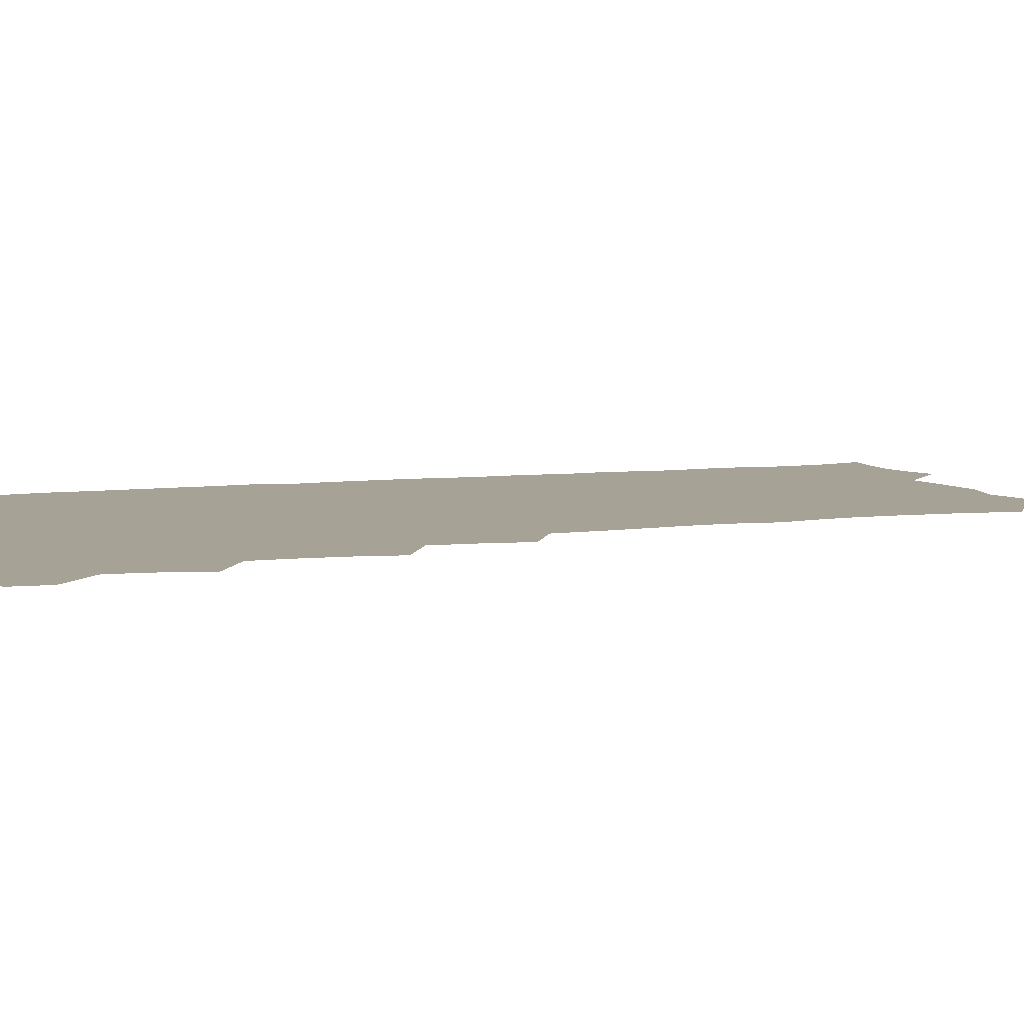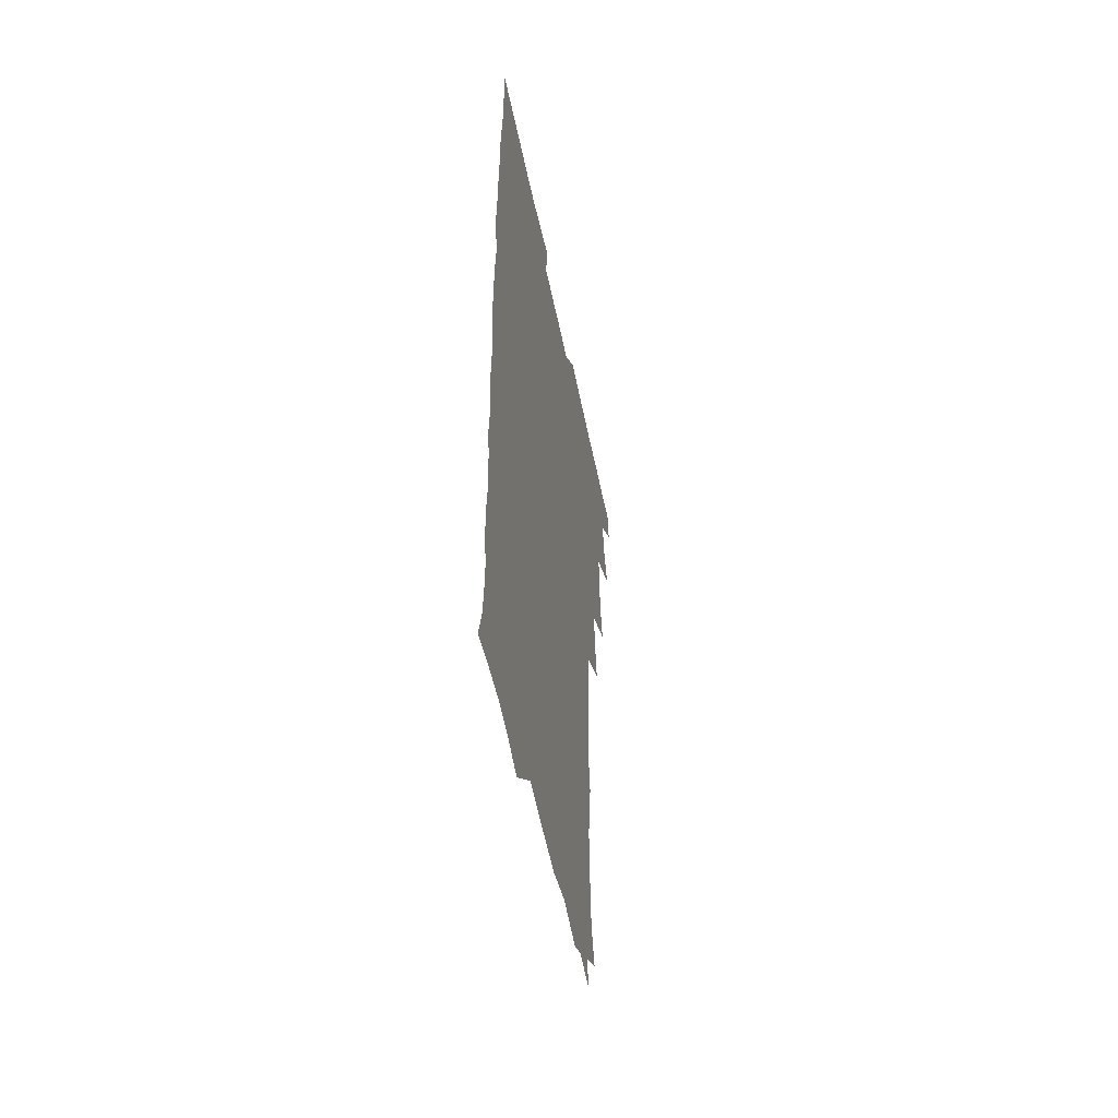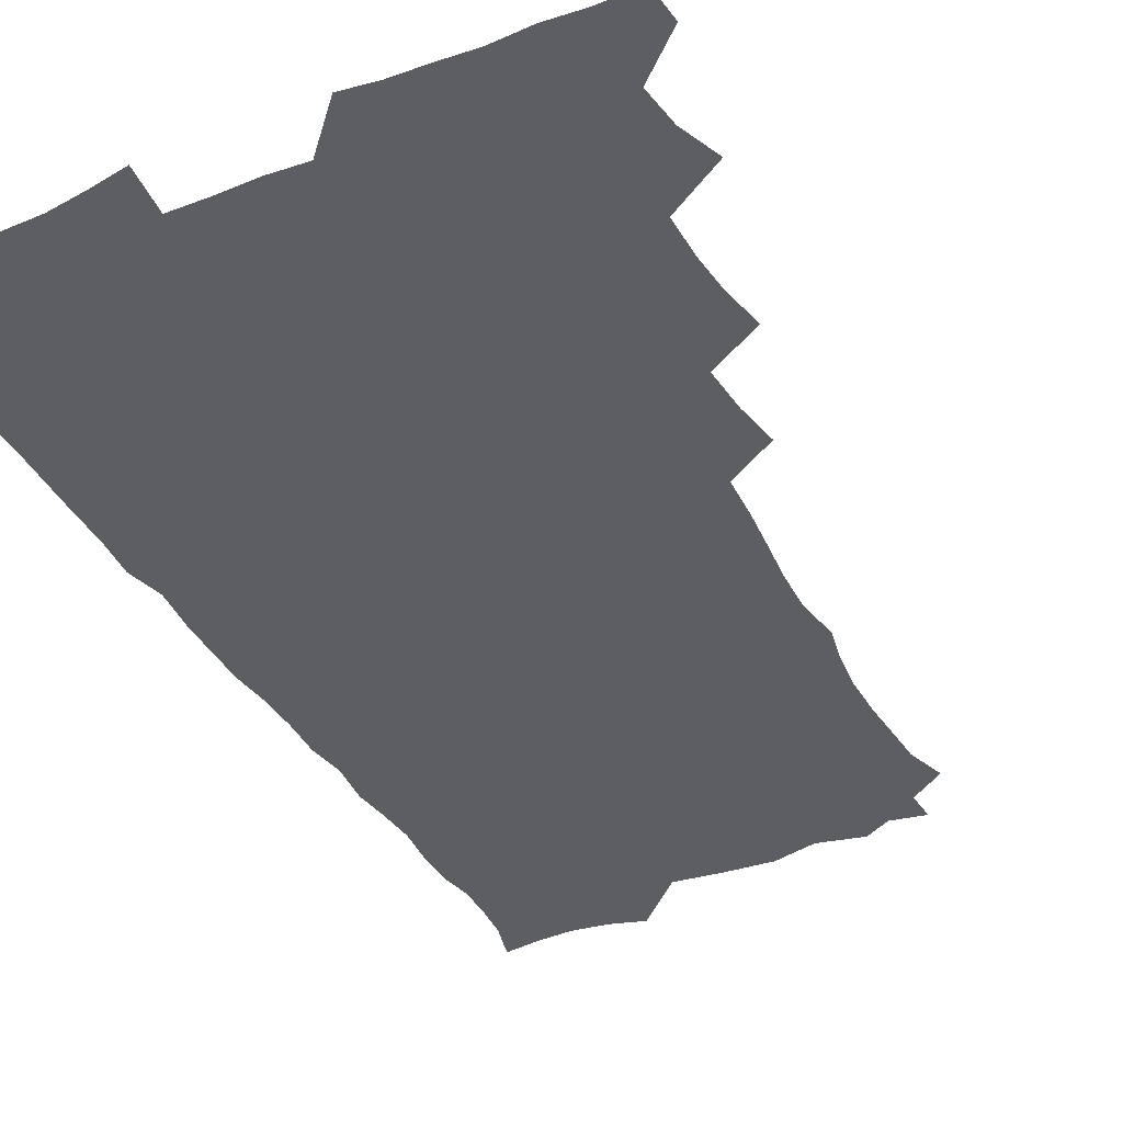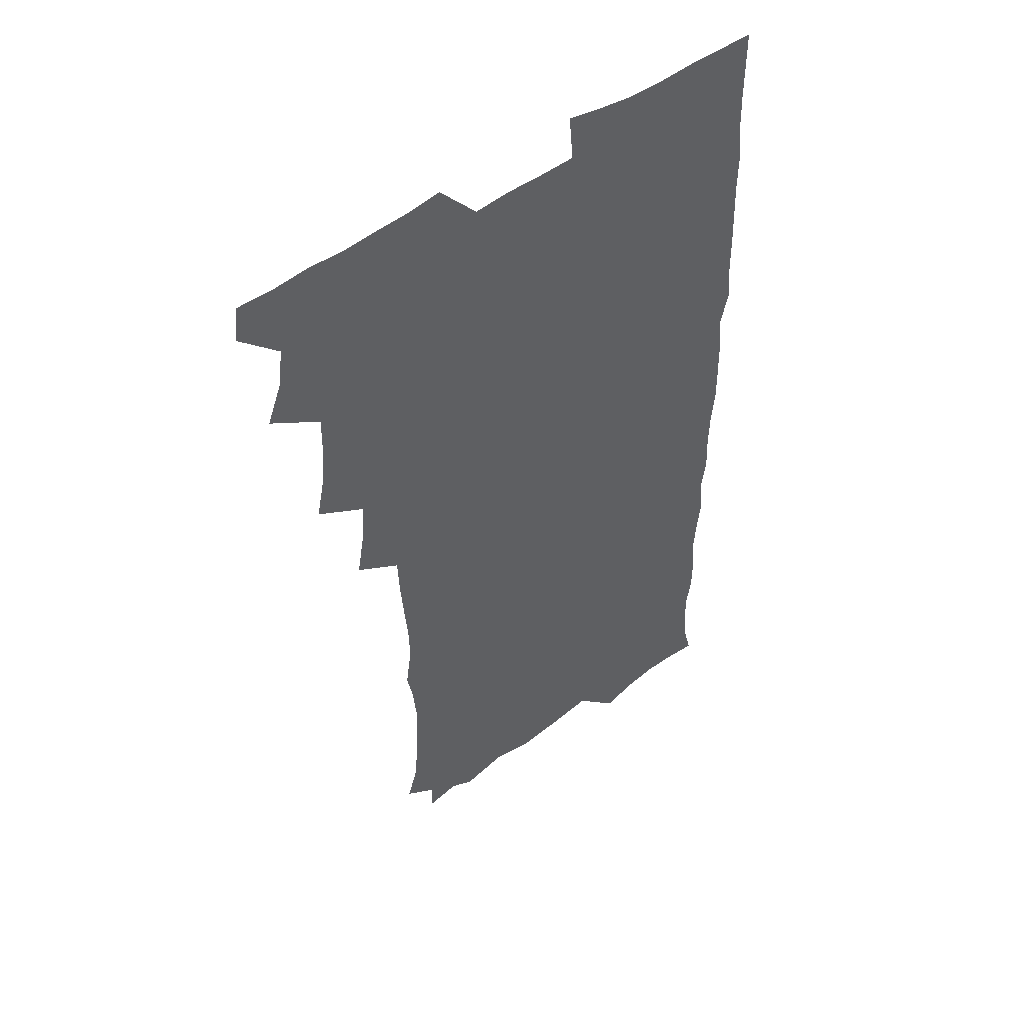
<metadata>
{"format":"obj","ext":"obj","renderer":"f3d","projection":"perspective","resolution":1024,"background":"white","views":[{"elev":6.3,"azim":-111.4,"up":"+Z"},{"elev":-53.5,"azim":101.5,"up":"+Y"},{"elev":-38.7,"azim":-153.5,"up":"+Z"},{"elev":49.3,"azim":-39.4,"up":"+Y"}]}
</metadata>
<code>
v 464 555.7 0
v 465.6 570.2 0
v 472.9 508.1 0
v 479.1 523.8 0
v 481.3 539.7 0
v 482.1 554.7 0
v 481.3 569.9 0
v 489.6 445 0
v 493 461.1 0
v 494.5 477.4 0
v 494.7 494.3 0
v 498.3 511 0
v 497.7 525.3 0
v 497.5 540 0
v 497.2 554.7 0
v 495.8 571.1 0
v 506 397.8 0
v 508.9 414.7 0
v 510.3 432.9 0
v 511.5 449.5 0
v 511.6 464.9 0
v 509 478.9 0
v 512.4 496 0
v 513.5 511.3 0
v 513.1 525.4 0
v 512.5 540.1 0
v 511.8 555.3 0
v 511.4 570.3 0
v 523.3 214 0
v 528.2 228.8 0
v 529 242.2 0
v 530.2 257.6 0
v 530.4 274.6 0
v 528.9 290.4 0
v 526.4 303.4 0
v 529 321.3 0
v 528.5 337.1 0
v 527.1 352.9 0
v 525.7 368.9 0
v 525 386.1 0
v 525.3 402.8 0
v 526 419.1 0
v 526 434.6 0
v 527.4 451 0
v 528.4 466.9 0
v 527.8 481.7 0
v 527 496.3 0
v 527.1 510.9 0
v 527.3 525.5 0
v 527.5 540 0
v 526.5 555.7 0
v 525.9 571.3 0
v 536.2 192.3 0
v 536.8 204.4 0
v 539.3 218.4 0
v 545 236.7 0
v 545.8 252.2 0
v 546.2 267.9 0
v 544.9 281.8 0
v 545 297.5 0
v 543.5 311.6 0
v 545.3 329.3 0
v 543.5 343.2 0
v 543.2 358.9 0
v 542.9 374.8 0
v 541.7 389.6 0
v 541.8 405.5 0
v 543.4 422.5 0
v 543.1 437.2 0
v 542.3 451.6 0
v 542.6 466.7 0
v 543.1 481.9 0
v 543.2 496.6 0
v 543.3 511 0
v 543.3 525.4 0
v 542.2 540.4 0
v 541 556.3 0
v 540.2 571.9 0
v 550 194.9 0
v 555.1 209.8 0
v 558.5 226.7 0
v 559.5 241.3 0
v 561.1 258 0
v 560.9 272.6 0
v 560.2 286.8 0
v 559.5 301.3 0
v 558.8 315.8 0
v 559.9 332.9 0
v 559 347.2 0
v 558.8 362.5 0
v 557.4 376.5 0
v 557 391.4 0
v 556.7 406.5 0
v 558 422.9 0
v 557.9 437.7 0
v 557.3 452.1 0
v 558 467.5 0
v 558.2 482.2 0
v 558.2 496.7 0
v 558.7 511 0
v 558.7 524.8 0
v 557.4 539.7 0
v 555.5 556.3 0
v 553.7 573.8 0
v 560.2 189 0
v 571.1 213.7 0
v 573.8 229.8 0
v 574.1 244.1 0
v 574.6 259.4 0
v 574.2 273.5 0
v 574 288.4 0
v 573.3 302.5 0
v 573.6 318.6 0
v 573.5 333.8 0
v 573.6 349.1 0
v 573.4 364 0
v 573 378.6 0
v 573.1 393.9 0
v 572.9 408.8 0
v 572.2 422.8 0
v 572.3 437.7 0
v 572 452.3 0
v 572.9 468 0
v 572.3 482 0
v 572.9 496.9 0
v 573.1 511 0
v 572.7 525.1 0
v 571.8 539.8 0
v 570.3 555.4 0
v 578.2 193.2 0
v 586.5 215.6 0
v 588.8 232.8 0
v 588.3 245.4 0
v 588.5 260.2 0
v 588.4 275 0
v 587.7 288.7 0
v 587.6 303.8 0
v 587.6 319 0
v 587.3 333.9 0
v 587.5 350.3 0
v 587.4 363.7 0
v 587.6 379.7 0
v 587.5 394.4 0
v 587.2 409 0
v 587.7 424.3 0
v 586.7 437.9 0
v 587.3 453.5 0
v 587.3 468 0
v 587.1 482.3 0
v 587.1 496.8 0
v 587.2 511.1 0
v 587 525.6 0
v 586.4 540.7 0
v 585.2 556.5 0
v 595.3 188.9 0
v 601 214.9 0
v 602.2 230.9 0
v 602 244.4 0
v 602.2 260.3 0
v 602.3 275.7 0
v 602.1 290.3 0
v 602.1 305.5 0
v 602.1 320.7 0
v 601.8 334.7 0
v 601.5 348.1 0
v 601.6 364.2 0
v 601.8 379.7 0
v 601.7 394.8 0
v 601.6 408.9 0
v 601.8 424.7 0
v 601.4 438.4 0
v 601.9 454 0
v 601.7 468 0
v 601.4 482.3 0
v 601.3 496.4 0
v 601.8 511.1 0
v 601.7 525.6 0
v 601.7 540.2 0
v 601.1 556.1 0
v 614.6 190.3 0
v 616 213 0
v 616.2 231.5 0
v 616.4 245.8 0
v 616.2 260.3 0
v 616.3 276.3 0
v 616.1 289.9 0
v 616 305.1 0
v 616 320 0
v 615.9 335 0
v 615.7 349.2 0
v 615.7 364.9 0
v 616.3 378.2 0
v 616 393.9 0
v 616 408.4 0
v 615.9 424.4 0
v 615.9 439.1 0
v 616 453.8 0
v 616.1 468.1 0
v 616.3 482.6 0
v 616.6 497 0
v 616.3 511.3 0
v 616.4 525.6 0
v 616.6 539.8 0
v 616.5 556.4 0
v 614.7 575.7 0
v 633.6 192.6 0
v 631 214.5 0
v 630.4 230.8 0
v 630.1 246.6 0
v 630.3 260.5 0
v 630 276.4 0
v 630 290.5 0
v 630 305.7 0
v 630.2 320.1 0
v 630 335.7 0
v 629.9 350.4 0
v 630.3 363 0
v 630.3 380.2 0
v 630.1 394.9 0
v 630.4 408.6 0
v 630.2 424.2 0
v 630.2 438.9 0
v 630 453.9 0
v 630.3 467.8 0
v 631.1 481.8 0
v 630.8 497.3 0
v 630.9 511.3 0
v 631.1 525.4 0
v 631 540.2 0
v 631.1 554.6 0
v 629 573.1 0
v 653 173.1 0
v 647.4 195.4 0
v 645.5 213.6 0
v 644.5 230.3 0
v 644.3 245 0
v 643.8 261.9 0
v 643.7 276.6 0
v 643.9 290.7 0
v 644.4 303.6 0
v 643.6 322.1 0
v 644.1 335.1 0
v 643.8 350.7 0
v 644.2 364.7 0
v 644.3 379.3 0
v 644.1 394.2 0
v 645.1 407.6 0
v 644.3 424.4 0
v 644.7 438.3 0
v 644.6 453.1 0
v 644.9 467.5 0
v 645.2 482 0
v 645.2 497 0
v 645.6 511.3 0
v 645.6 525.7 0
v 645.6 540.4 0
v 645.5 555 0
v 644.8 570.7 0
v 666.5 177.2 0
v 662.3 195 0
v 659.8 212.9 0
v 658.4 229.8 0
v 658.2 244.6 0
v 657.6 260.7 0
v 657.8 275 0
v 657.2 290.9 0
v 658.3 304 0
v 657.7 320.3 0
v 657.7 335.2 0
v 657.8 349.8 0
v 658.6 363.5 0
v 658.3 378.9 0
v 659.7 392.3 0
v 658.7 409 0
v 658.6 423.7 0
v 659.1 437.9 0
v 659.3 452.4 0
v 659.2 467.3 0
v 659.7 481.3 0
v 658.8 497.9 0
v 659.8 511.4 0
v 660.2 525.8 0
v 660.3 540.3 0
v 660.4 555.5 0
v 660.2 570.4 0
v 680.5 179.1 0
v 676.7 195 0
v 674.7 210.7 0
v 673.3 226.8 0
v 672.3 243 0
v 673 256.8 0
v 672.1 273 0
v 672.2 287.9 0
v 672.4 302.7 0
v 671.8 318.3 0
v 674 331.2 0
v 672.4 348.1 0
v 672.1 363.4 0
v 672.8 377.5 0
v 673.8 391.6 0
v 673.4 407.4 0
v 674.4 421.6 0
v 673.8 437.1 0
v 673.5 452.1 0
v 673.9 466.7 0
v 674 481.5 0
v 673.5 496.7 0
v 675.3 510.8 0
v 674.6 526.1 0
v 674.6 540.1 0
v 675.4 555.4 0
v 675.5 571 0
v 694.7 178.3 0
v 691.8 192.2 0
v 688.5 209.3 0
v 687.3 224.6 0
v 687.8 238.8 0
v 687 254.4 0
v 687.1 269 0
v 687.9 283.4 0
v 687.2 299.5 0
v 686.2 315.6 0
v 687.5 329.7 0
v 688.1 344.4 0
v 687.4 360.2 0
v 689.9 373.9 0
v 688.2 390.4 0
v 689.3 404.7 0
v 689.1 420.1 0
v 688.3 436.1 0
v 687.9 451 0
v 689.2 465.2 0
v 689.7 480.1 0
v 690.8 494.9 0
v 689.6 510.8 0
v 690.2 525.4 0
v 690.5 540.4 0
v 690.3 555.2 0
v 690.7 570.6 0
v 708.5 176.2 0
v 704.5 191.1 0
v 703.3 204.6 0
v 703 218.5 0
v 705.3 231 0
v 705.4 245.3 0
v 703.9 261.4 0
v 705 275.7 0
v 706.7 289.9 0
v 705.1 306.8 0
v 707.3 321.1 0
v 706.7 337.2 0
v 707.1 352.9 0
v 708.7 367.5 0
v 708.5 383.1 0
v 708.2 398.6 0
v 706.7 415.3 0
v 710.3 429.6 0
v 709.1 445.7 0
v 708.9 461.1 0
v 708.5 476.7 0
v 708 492.4 0
v 708.2 507.8 0
v 706.4 524.4 0
v 706 540.1 0
v 706.1 555.4 0
v 706.1 570.5 0
v 706 586 0
f 5 6 1
f 1 6 2
f 6 7 2
f 11 12 3
f 3 12 4
f 12 13 4
f 4 13 5
f 13 14 5
f 5 14 6
f 14 15 6
f 6 15 7
f 15 16 7
f 19 20 8
f 8 20 9
f 20 21 9
f 9 21 10
f 21 22 10
f 10 22 11
f 22 23 11
f 11 23 12
f 23 24 12
f 12 24 13
f 24 25 13
f 13 25 14
f 25 26 14
f 14 26 15
f 26 27 15
f 15 27 16
f 27 28 16
f 40 41 17
f 17 41 18
f 41 42 18
f 18 42 19
f 42 43 19
f 19 43 20
f 43 44 20
f 20 44 21
f 44 45 21
f 21 45 22
f 45 46 22
f 22 46 23
f 46 47 23
f 23 47 24
f 47 48 24
f 24 48 25
f 48 49 25
f 25 49 26
f 49 50 26
f 26 50 27
f 50 51 27
f 27 51 28
f 51 52 28
f 54 55 29
f 29 55 30
f 55 56 30
f 30 56 31
f 56 57 31
f 31 57 32
f 57 58 32
f 32 58 33
f 58 59 33
f 33 59 34
f 59 60 34
f 34 60 35
f 60 61 35
f 35 61 36
f 61 62 36
f 36 62 37
f 62 63 37
f 37 63 38
f 63 64 38
f 38 64 39
f 64 65 39
f 39 65 40
f 65 66 40
f 40 66 41
f 66 67 41
f 41 67 42
f 67 68 42
f 42 68 43
f 68 69 43
f 43 69 44
f 69 70 44
f 44 70 45
f 70 71 45
f 45 71 46
f 71 72 46
f 46 72 47
f 72 73 47
f 47 73 48
f 73 74 48
f 48 74 49
f 74 75 49
f 49 75 50
f 75 76 50
f 50 76 51
f 76 77 51
f 51 77 52
f 77 78 52
f 53 79 54
f 79 80 54
f 54 80 55
f 80 81 55
f 55 81 56
f 81 82 56
f 56 82 57
f 82 83 57
f 57 83 58
f 83 84 58
f 58 84 59
f 84 85 59
f 59 85 60
f 85 86 60
f 60 86 61
f 86 87 61
f 61 87 62
f 87 88 62
f 62 88 63
f 88 89 63
f 63 89 64
f 89 90 64
f 64 90 65
f 90 91 65
f 65 91 66
f 91 92 66
f 66 92 67
f 92 93 67
f 67 93 68
f 93 94 68
f 68 94 69
f 94 95 69
f 69 95 70
f 95 96 70
f 70 96 71
f 96 97 71
f 71 97 72
f 97 98 72
f 72 98 73
f 98 99 73
f 73 99 74
f 99 100 74
f 74 100 75
f 100 101 75
f 75 101 76
f 101 102 76
f 76 102 77
f 102 103 77
f 77 103 78
f 103 104 78
f 79 105 80
f 105 106 80
f 80 106 81
f 106 107 81
f 81 107 82
f 107 108 82
f 82 108 83
f 108 109 83
f 83 109 84
f 109 110 84
f 84 110 85
f 110 111 85
f 85 111 86
f 111 112 86
f 86 112 87
f 112 113 87
f 87 113 88
f 113 114 88
f 88 114 89
f 114 115 89
f 89 115 90
f 115 116 90
f 90 116 91
f 116 117 91
f 91 117 92
f 117 118 92
f 92 118 93
f 118 119 93
f 93 119 94
f 119 120 94
f 94 120 95
f 120 121 95
f 95 121 96
f 121 122 96
f 96 122 97
f 122 123 97
f 97 123 98
f 123 124 98
f 98 124 99
f 124 125 99
f 99 125 100
f 125 126 100
f 100 126 101
f 126 127 101
f 101 127 102
f 127 128 102
f 102 128 103
f 128 129 103
f 103 129 104
f 105 130 106
f 130 131 106
f 106 131 107
f 131 132 107
f 107 132 108
f 132 133 108
f 108 133 109
f 133 134 109
f 109 134 110
f 134 135 110
f 110 135 111
f 135 136 111
f 111 136 112
f 136 137 112
f 112 137 113
f 137 138 113
f 113 138 114
f 138 139 114
f 114 139 115
f 139 140 115
f 115 140 116
f 140 141 116
f 116 141 117
f 141 142 117
f 117 142 118
f 142 143 118
f 118 143 119
f 143 144 119
f 119 144 120
f 144 145 120
f 120 145 121
f 145 146 121
f 121 146 122
f 146 147 122
f 122 147 123
f 147 148 123
f 123 148 124
f 148 149 124
f 124 149 125
f 149 150 125
f 125 150 126
f 150 151 126
f 126 151 127
f 151 152 127
f 127 152 128
f 152 153 128
f 128 153 129
f 153 154 129
f 130 155 131
f 155 156 131
f 131 156 132
f 156 157 132
f 132 157 133
f 157 158 133
f 133 158 134
f 158 159 134
f 134 159 135
f 159 160 135
f 135 160 136
f 160 161 136
f 136 161 137
f 161 162 137
f 137 162 138
f 162 163 138
f 138 163 139
f 163 164 139
f 139 164 140
f 164 165 140
f 140 165 141
f 165 166 141
f 141 166 142
f 166 167 142
f 142 167 143
f 167 168 143
f 143 168 144
f 168 169 144
f 144 169 145
f 169 170 145
f 145 170 146
f 170 171 146
f 146 171 147
f 171 172 147
f 147 172 148
f 172 173 148
f 148 173 149
f 173 174 149
f 149 174 150
f 174 175 150
f 150 175 151
f 175 176 151
f 151 176 152
f 176 177 152
f 152 177 153
f 177 178 153
f 153 178 154
f 178 179 154
f 155 180 156
f 180 181 156
f 156 181 157
f 181 182 157
f 157 182 158
f 182 183 158
f 158 183 159
f 183 184 159
f 159 184 160
f 184 185 160
f 160 185 161
f 185 186 161
f 161 186 162
f 186 187 162
f 162 187 163
f 187 188 163
f 163 188 164
f 188 189 164
f 164 189 165
f 189 190 165
f 165 190 166
f 190 191 166
f 166 191 167
f 191 192 167
f 167 192 168
f 192 193 168
f 168 193 169
f 193 194 169
f 169 194 170
f 194 195 170
f 170 195 171
f 195 196 171
f 171 196 172
f 196 197 172
f 172 197 173
f 197 198 173
f 173 198 174
f 198 199 174
f 174 199 175
f 199 200 175
f 175 200 176
f 200 201 176
f 176 201 177
f 201 202 177
f 177 202 178
f 202 203 178
f 178 203 179
f 203 204 179
f 180 206 181
f 206 207 181
f 181 207 182
f 207 208 182
f 182 208 183
f 208 209 183
f 183 209 184
f 209 210 184
f 184 210 185
f 210 211 185
f 185 211 186
f 211 212 186
f 186 212 187
f 212 213 187
f 187 213 188
f 213 214 188
f 188 214 189
f 214 215 189
f 189 215 190
f 215 216 190
f 190 216 191
f 216 217 191
f 191 217 192
f 217 218 192
f 192 218 193
f 218 219 193
f 193 219 194
f 219 220 194
f 194 220 195
f 220 221 195
f 195 221 196
f 221 222 196
f 196 222 197
f 222 223 197
f 197 223 198
f 223 224 198
f 198 224 199
f 224 225 199
f 199 225 200
f 225 226 200
f 200 226 201
f 226 227 201
f 201 227 202
f 227 228 202
f 202 228 203
f 228 229 203
f 203 229 204
f 229 230 204
f 204 230 205
f 230 231 205
f 232 233 206
f 206 233 207
f 233 234 207
f 207 234 208
f 234 235 208
f 208 235 209
f 235 236 209
f 209 236 210
f 236 237 210
f 210 237 211
f 237 238 211
f 211 238 212
f 238 239 212
f 212 239 213
f 239 240 213
f 213 240 214
f 240 241 214
f 214 241 215
f 241 242 215
f 215 242 216
f 242 243 216
f 216 243 217
f 243 244 217
f 217 244 218
f 244 245 218
f 218 245 219
f 245 246 219
f 219 246 220
f 246 247 220
f 220 247 221
f 247 248 221
f 221 248 222
f 248 249 222
f 222 249 223
f 249 250 223
f 223 250 224
f 250 251 224
f 224 251 225
f 251 252 225
f 225 252 226
f 252 253 226
f 226 253 227
f 253 254 227
f 227 254 228
f 254 255 228
f 228 255 229
f 255 256 229
f 229 256 230
f 256 257 230
f 230 257 231
f 257 258 231
f 232 259 233
f 259 260 233
f 233 260 234
f 260 261 234
f 234 261 235
f 261 262 235
f 235 262 236
f 262 263 236
f 236 263 237
f 263 264 237
f 237 264 238
f 264 265 238
f 238 265 239
f 265 266 239
f 239 266 240
f 266 267 240
f 240 267 241
f 267 268 241
f 241 268 242
f 268 269 242
f 242 269 243
f 269 270 243
f 243 270 244
f 270 271 244
f 244 271 245
f 271 272 245
f 245 272 246
f 272 273 246
f 246 273 247
f 273 274 247
f 247 274 248
f 274 275 248
f 248 275 249
f 275 276 249
f 249 276 250
f 276 277 250
f 250 277 251
f 277 278 251
f 251 278 252
f 278 279 252
f 252 279 253
f 279 280 253
f 253 280 254
f 280 281 254
f 254 281 255
f 281 282 255
f 255 282 256
f 282 283 256
f 256 283 257
f 283 284 257
f 257 284 258
f 284 285 258
f 259 286 260
f 286 287 260
f 260 287 261
f 287 288 261
f 261 288 262
f 288 289 262
f 262 289 263
f 289 290 263
f 263 290 264
f 290 291 264
f 264 291 265
f 291 292 265
f 265 292 266
f 292 293 266
f 266 293 267
f 293 294 267
f 267 294 268
f 294 295 268
f 268 295 269
f 295 296 269
f 269 296 270
f 296 297 270
f 270 297 271
f 297 298 271
f 271 298 272
f 298 299 272
f 272 299 273
f 299 300 273
f 273 300 274
f 300 301 274
f 274 301 275
f 301 302 275
f 275 302 276
f 302 303 276
f 276 303 277
f 303 304 277
f 277 304 278
f 304 305 278
f 278 305 279
f 305 306 279
f 279 306 280
f 306 307 280
f 280 307 281
f 307 308 281
f 281 308 282
f 308 309 282
f 282 309 283
f 309 310 283
f 283 310 284
f 310 311 284
f 284 311 285
f 311 312 285
f 286 313 287
f 313 314 287
f 287 314 288
f 314 315 288
f 288 315 289
f 315 316 289
f 289 316 290
f 316 317 290
f 290 317 291
f 317 318 291
f 291 318 292
f 318 319 292
f 292 319 293
f 319 320 293
f 293 320 294
f 320 321 294
f 294 321 295
f 321 322 295
f 295 322 296
f 322 323 296
f 296 323 297
f 323 324 297
f 297 324 298
f 324 325 298
f 298 325 299
f 325 326 299
f 299 326 300
f 326 327 300
f 300 327 301
f 327 328 301
f 301 328 302
f 328 329 302
f 302 329 303
f 329 330 303
f 303 330 304
f 330 331 304
f 304 331 305
f 331 332 305
f 305 332 306
f 332 333 306
f 306 333 307
f 333 334 307
f 307 334 308
f 334 335 308
f 308 335 309
f 335 336 309
f 309 336 310
f 336 337 310
f 310 337 311
f 337 338 311
f 311 338 312
f 338 339 312
f 313 340 314
f 340 341 314
f 314 341 315
f 341 342 315
f 315 342 316
f 342 343 316
f 316 343 317
f 343 344 317
f 317 344 318
f 344 345 318
f 318 345 319
f 345 346 319
f 319 346 320
f 346 347 320
f 320 347 321
f 347 348 321
f 321 348 322
f 348 349 322
f 322 349 323
f 349 350 323
f 323 350 324
f 350 351 324
f 324 351 325
f 351 352 325
f 325 352 326
f 352 353 326
f 326 353 327
f 353 354 327
f 327 354 328
f 354 355 328
f 328 355 329
f 355 356 329
f 329 356 330
f 356 357 330
f 330 357 331
f 357 358 331
f 331 358 332
f 358 359 332
f 332 359 333
f 359 360 333
f 333 360 334
f 360 361 334
f 334 361 335
f 361 362 335
f 335 362 336
f 362 363 336
f 336 363 337
f 363 364 337
f 337 364 338
f 364 365 338
f 338 365 339
f 365 366 339

</code>
